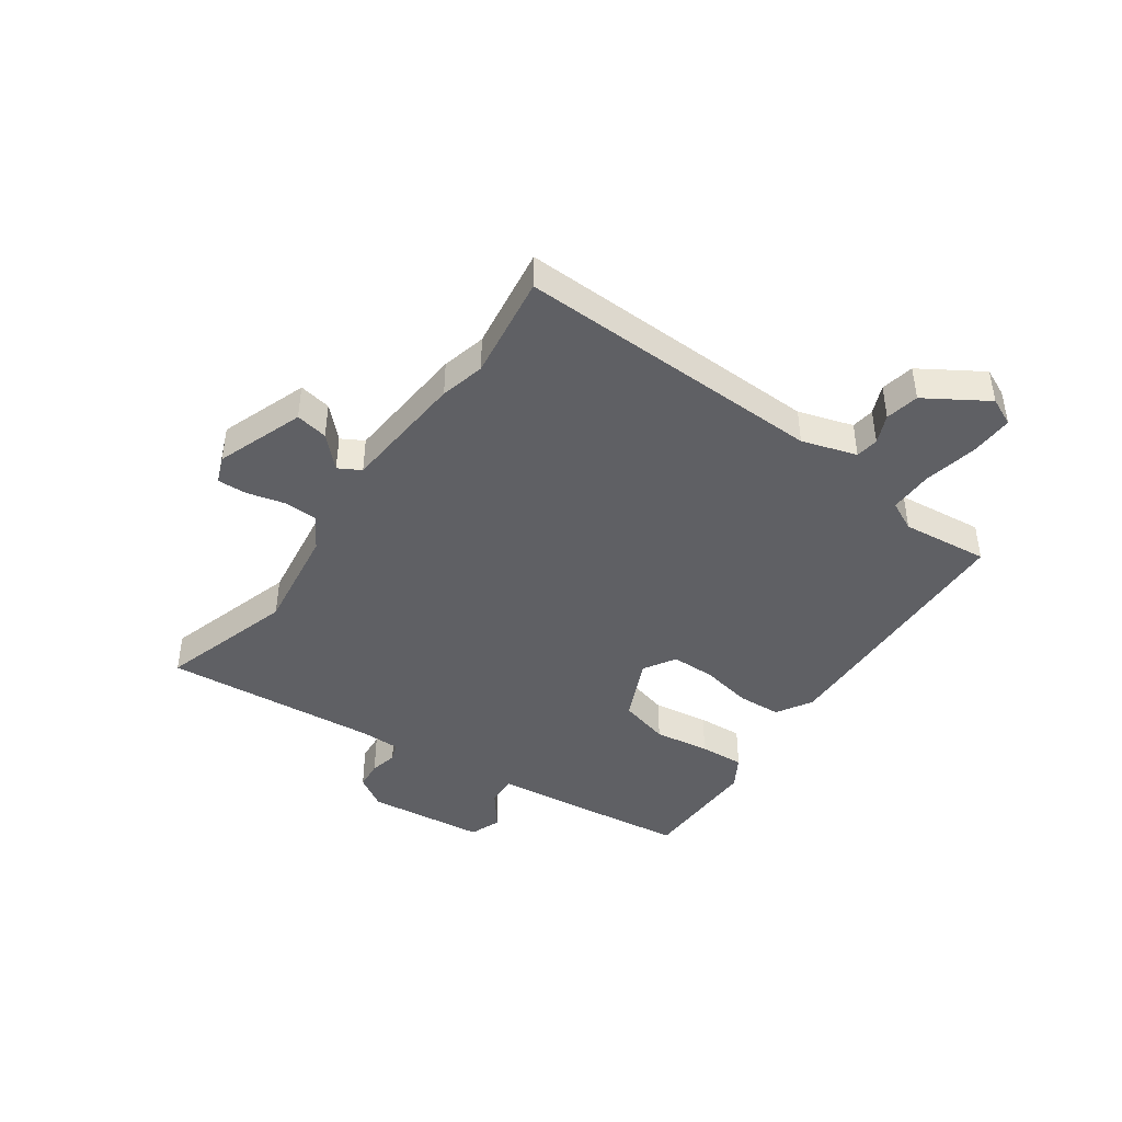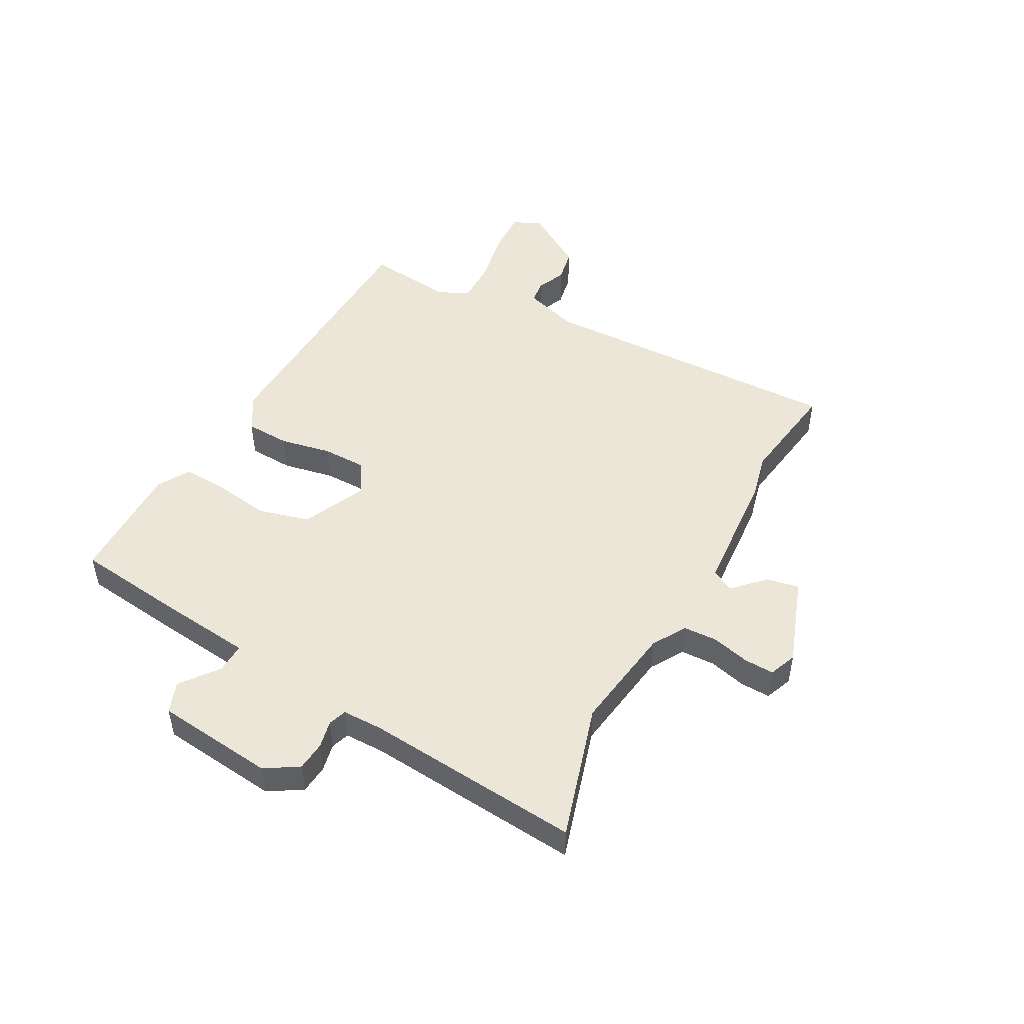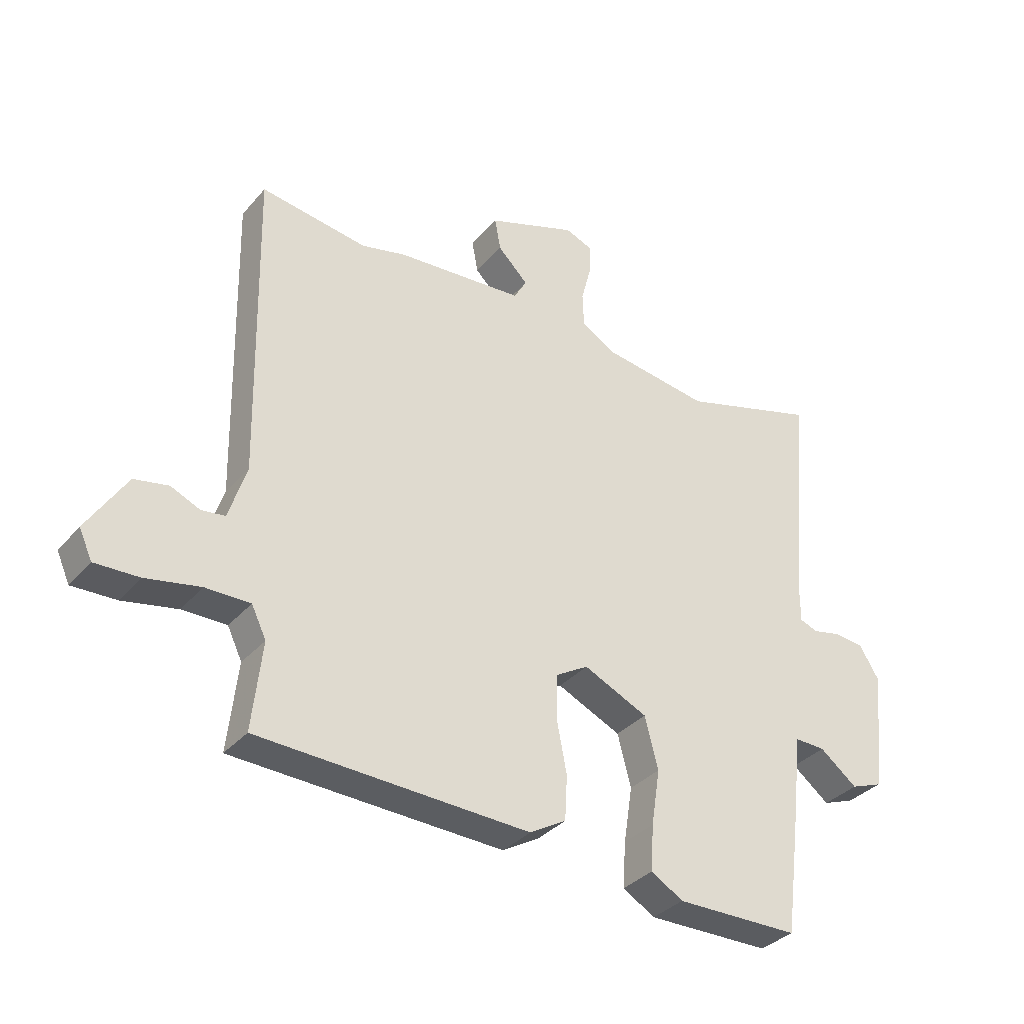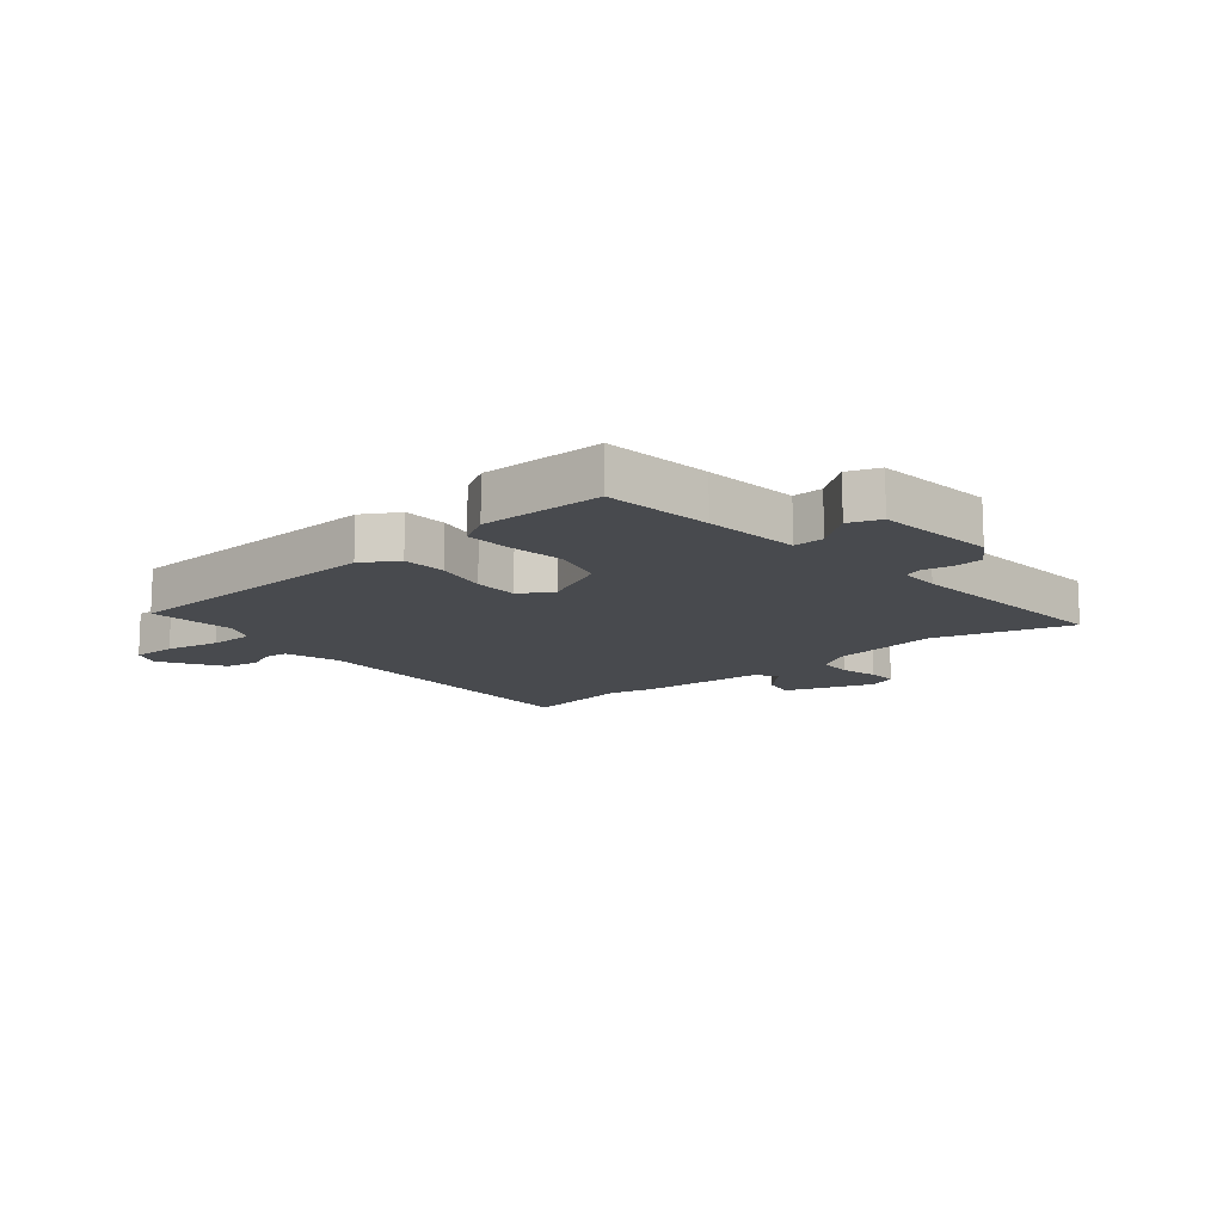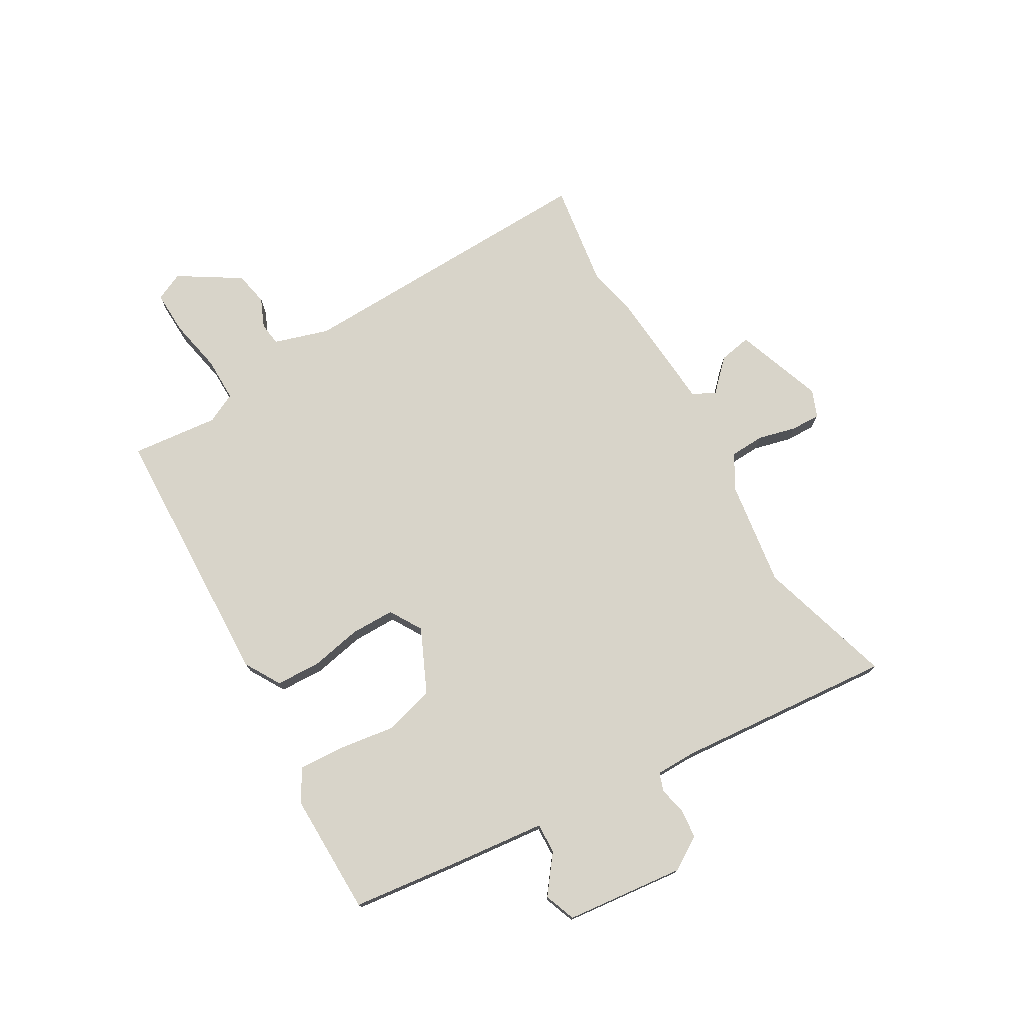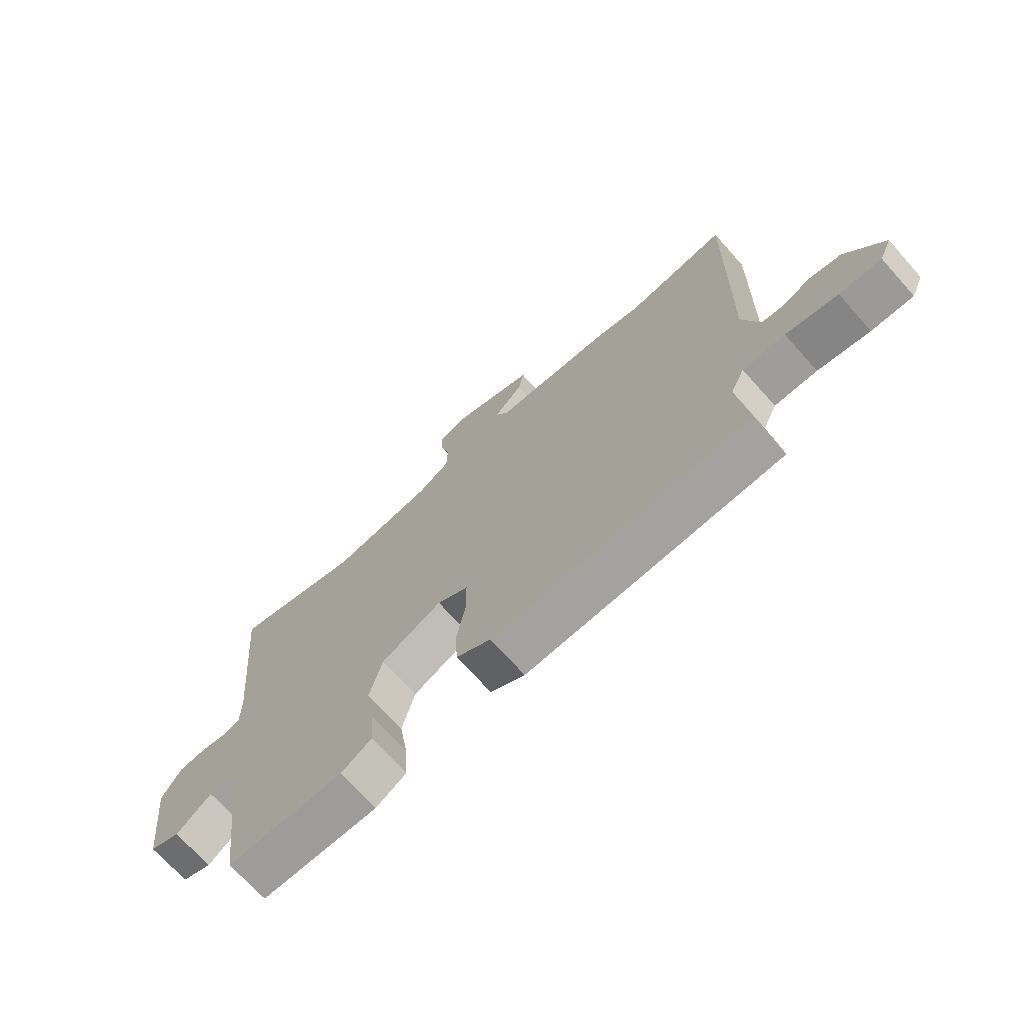
<metadata>
{"format":"obj","ext":"obj","renderer":"f3d","projection":"perspective","resolution":1024,"background":"white","views":[{"elev":-43.3,"azim":54.4,"up":"+Y"},{"elev":48.8,"azim":-61.9,"up":"+Y"},{"elev":-34.2,"azim":145.8,"up":"+Z"},{"elev":-13.2,"azim":-140.4,"up":"+Y"},{"elev":75.3,"azim":-120.6,"up":"+Y"},{"elev":-70.5,"azim":41.8,"up":"+Z"}]}
</metadata>
<code>
v 0.346 0.07 0.476
v 0.528 0.07 0.504
v 0.517 0.07 -0.029
v 0.547 0.07 -0.123
v 0.587 0.07 -0.128
v 0.637 0.07 -0.106
v 0.695 0.07 -0.117
v 0.762 0.07 -0.222
v 0.74 0.07 -0.271
v 0.665 0.07 -0.269
v 0.572 0.07 -0.251
v 0.496 0.07 -0.251
v 0.471 0.07 -0.303
v 0.488 0.07 -0.453
v 0.026 0.07 -0.473
v -0.036 0.07 -0.437
v -0.04 0.07 -0.361
v -0.023 0.07 -0.272
v -0.024 0.07 -0.196
v -0.08 0.07 -0.163
v -0.189 0.07 -0.214
v -0.212 0.07 -0.302
v -0.197 0.07 -0.398
v -0.192 0.07 -0.476
v -0.247 0.07 -0.509
v -0.457 0.07 -0.508
v -0.481 0.07 -0.323
v -0.5 0.07 -0.16
v -0.552 0.07 -0.162
v -0.616 0.07 -0.212
v -0.67 0.07 -0.192
v -0.694 0.07 0.013
v -0.659 0.07 0.07
v -0.609 0.07 0.075
v -0.561 0.07 0.065
v -0.53 0.07 0.076
v -0.53 0.07 0.145
v -0.565 0.07 0.519
v -0.331 0.07 0.451
v -0.147 0.07 0.479
v -0.09 0.07 0.514
v -0.088 0.07 0.573
v -0.105 0.07 0.638
v -0.107 0.07 0.689
v -0.06 0.07 0.708
v 0.092 0.07 0.655
v 0.082 0.07 0.599
v 0.03 0.07 0.547
v 0.052 0.07 0.509
v 0.269 0.07 0.494
v 0.346 0 0.476
v 0.528 0 0.504
v 0.517 0 -0.029
v 0.547 0 -0.123
v 0.587 0 -0.128
v 0.637 0 -0.106
v 0.695 0 -0.117
v 0.762 0 -0.222
v 0.74 0 -0.271
v 0.665 0 -0.269
v 0.572 0 -0.251
v 0.496 0 -0.251
v 0.471 0 -0.303
v 0.488 0 -0.453
v 0.026 0 -0.473
v -0.036 0 -0.437
v -0.04 0 -0.361
v -0.023 0 -0.272
v -0.024 0 -0.196
v -0.08 0 -0.163
v -0.189 0 -0.214
v -0.212 0 -0.302
v -0.197 0 -0.398
v -0.192 0 -0.476
v -0.247 0 -0.509
v -0.457 0 -0.508
v -0.481 0 -0.323
v -0.5 0 -0.16
v -0.552 0 -0.162
v -0.616 0 -0.212
v -0.67 0 -0.192
v -0.694 0 0.013
v -0.659 0 0.07
v -0.609 0 0.075
v -0.561 0 0.065
v -0.53 0 0.076
v -0.53 0 0.145
v -0.565 0 0.519
v -0.331 0 0.451
v -0.147 0 0.479
v -0.09 0 0.514
v -0.088 0 0.573
v -0.105 0 0.638
v -0.107 0 0.689
v -0.06 0 0.708
v 0.092 0 0.655
v 0.082 0 0.599
v 0.03 0 0.547
v 0.052 0 0.509
v 0.269 0 0.494
f 49 50 1
f 46 47 48
f 45 46 48
f 44 45 48
f 43 44 48
f 42 43 48
f 41 42 48 49
f 40 41 49 1
f 37 38 39
f 39 40 1
f 37 39 1
f 36 37 1
f 33 34 35
f 32 33 35
f 31 32 35
f 30 31 35
f 29 30 35
f 28 29 35 36
f 26 27 28
f 25 26 28
f 24 25 28
f 23 24 28
f 22 23 28
f 21 22 28 36
f 36 1 2
f 21 36 2
f 20 21 2
f 16 17 18
f 15 16 18
f 14 15 18
f 13 14 18
f 12 13 18 19
f 11 12 19 20
f 9 10 11
f 8 9 11
f 7 8 11
f 6 7 11
f 5 6 11
f 4 5 11 20
f 20 2 3
f 3 4 20
f 51 100 99
f 98 97 96
f 98 96 95
f 98 95 94
f 98 94 93
f 98 93 92
f 99 98 92 91
f 51 99 91 90
f 89 88 87
f 51 90 89
f 51 89 87
f 51 87 86
f 85 84 83
f 85 83 82
f 85 82 81
f 85 81 80
f 85 80 79
f 86 85 79 78
f 78 77 76
f 78 76 75
f 78 75 74
f 78 74 73
f 78 73 72
f 86 78 72 71
f 52 51 86
f 52 86 71
f 52 71 70
f 68 67 66
f 68 66 65
f 68 65 64
f 68 64 63
f 69 68 63 62
f 70 69 62 61
f 61 60 59
f 61 59 58
f 61 58 57
f 61 57 56
f 61 56 55
f 70 61 55 54
f 53 52 70
f 70 54 53
f 1 51 52 2
f 2 52 53 3
f 3 53 54 4
f 4 54 55 5
f 5 55 56 6
f 6 56 57 7
f 7 57 58 8
f 8 58 59 9
f 9 59 60 10
f 10 60 61 11
f 11 61 62 12
f 12 62 63 13
f 13 63 64 14
f 14 64 65 15
f 15 65 66 16
f 16 66 67 17
f 17 67 68 18
f 18 68 69 19
f 19 69 70 20
f 20 70 71 21
f 21 71 72 22
f 22 72 73 23
f 23 73 74 24
f 24 74 75 25
f 25 75 76 26
f 26 76 77 27
f 27 77 78 28
f 28 78 79 29
f 29 79 80 30
f 30 80 81 31
f 31 81 82 32
f 32 82 83 33
f 33 83 84 34
f 34 84 85 35
f 35 85 86 36
f 36 86 87 37
f 37 87 88 38
f 38 88 89 39
f 39 89 90 40
f 40 90 91 41
f 41 91 92 42
f 42 92 93 43
f 43 93 94 44
f 44 94 95 45
f 45 95 96 46
f 46 96 97 47
f 47 97 98 48
f 48 98 99 49
f 49 99 100 50
f 50 100 51 1

</code>
